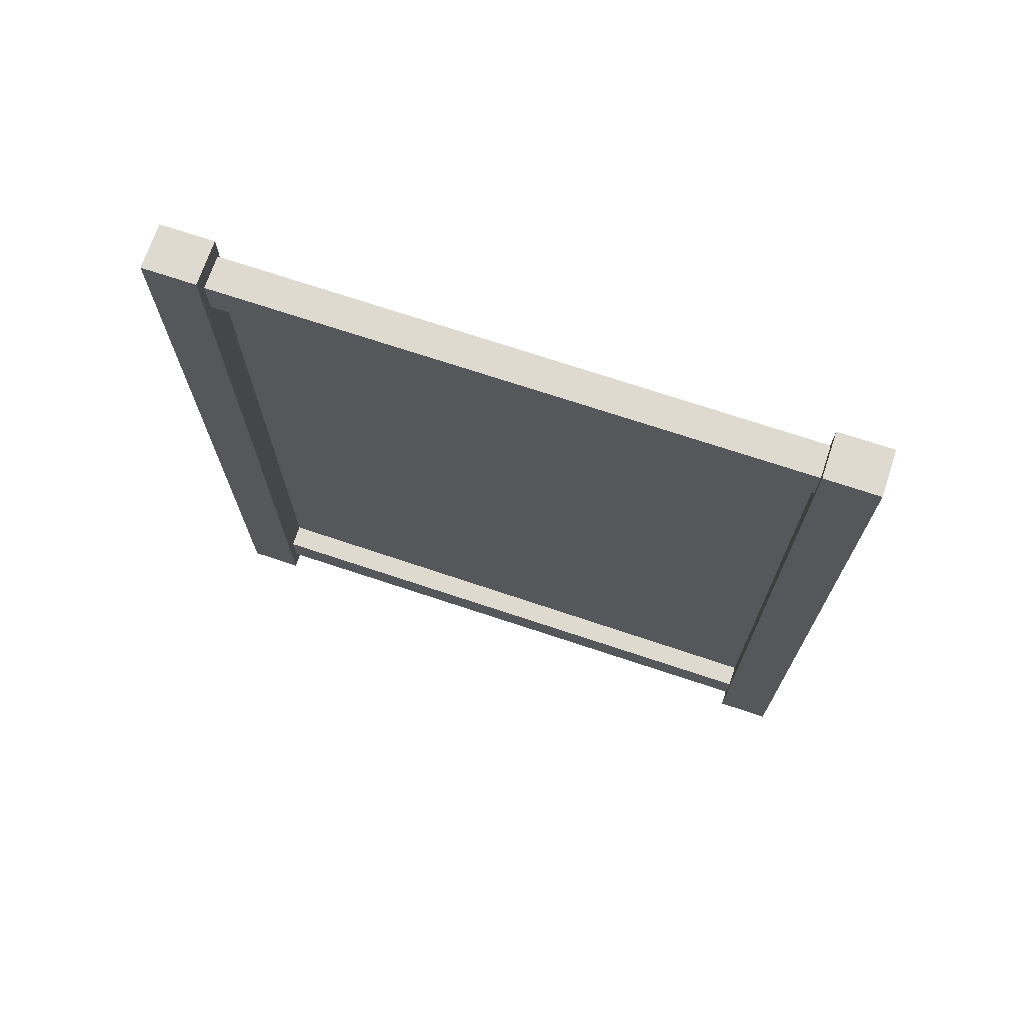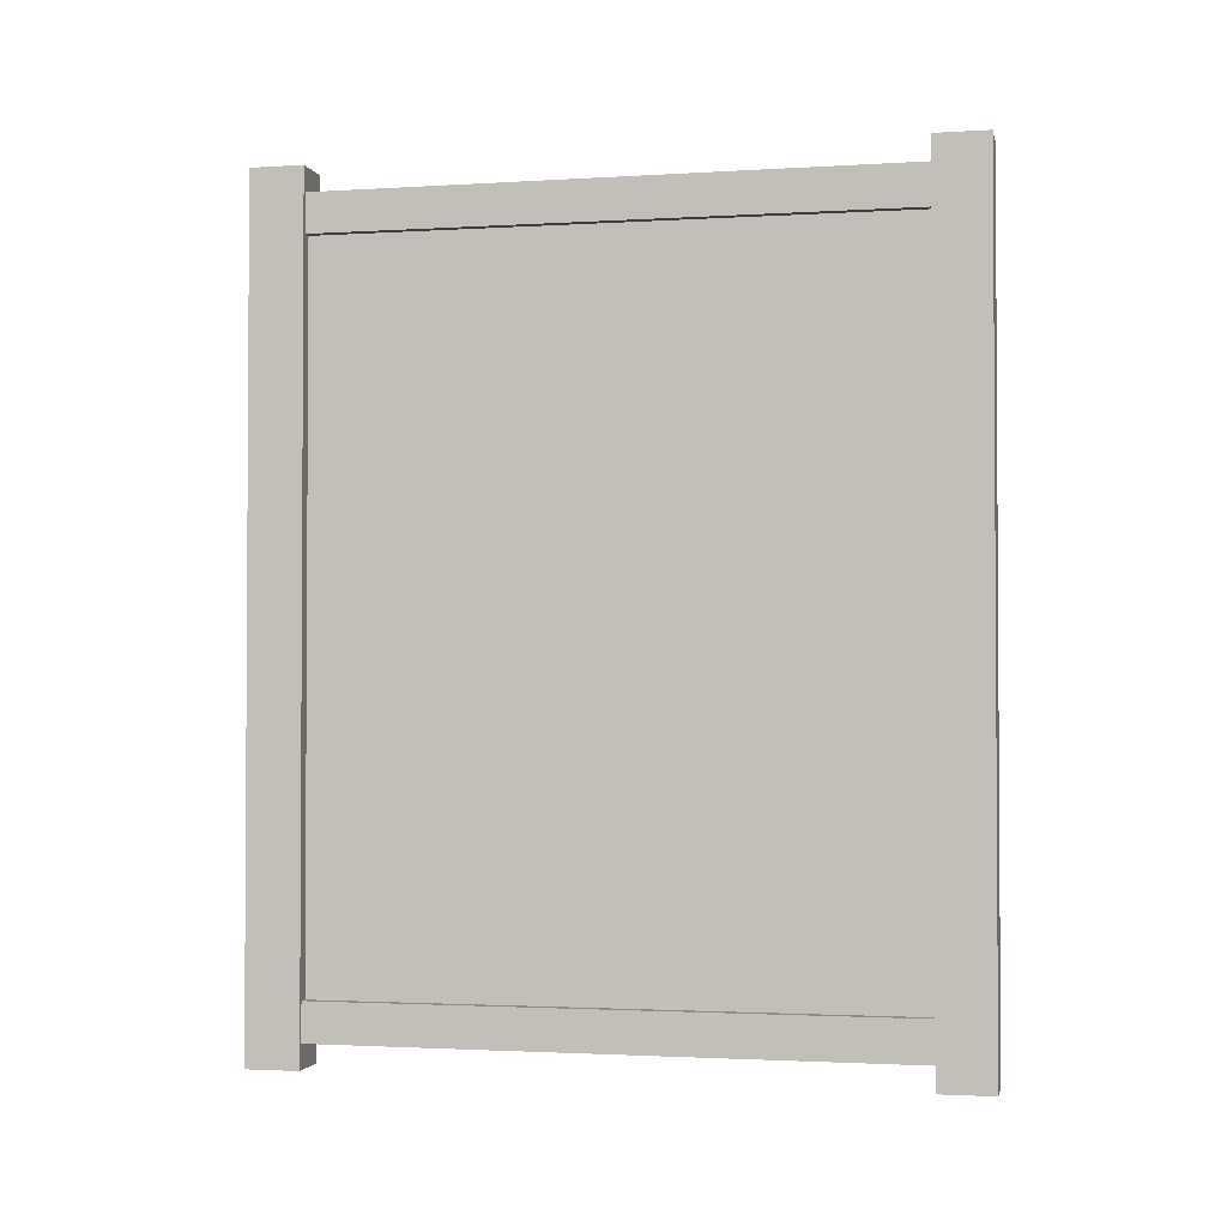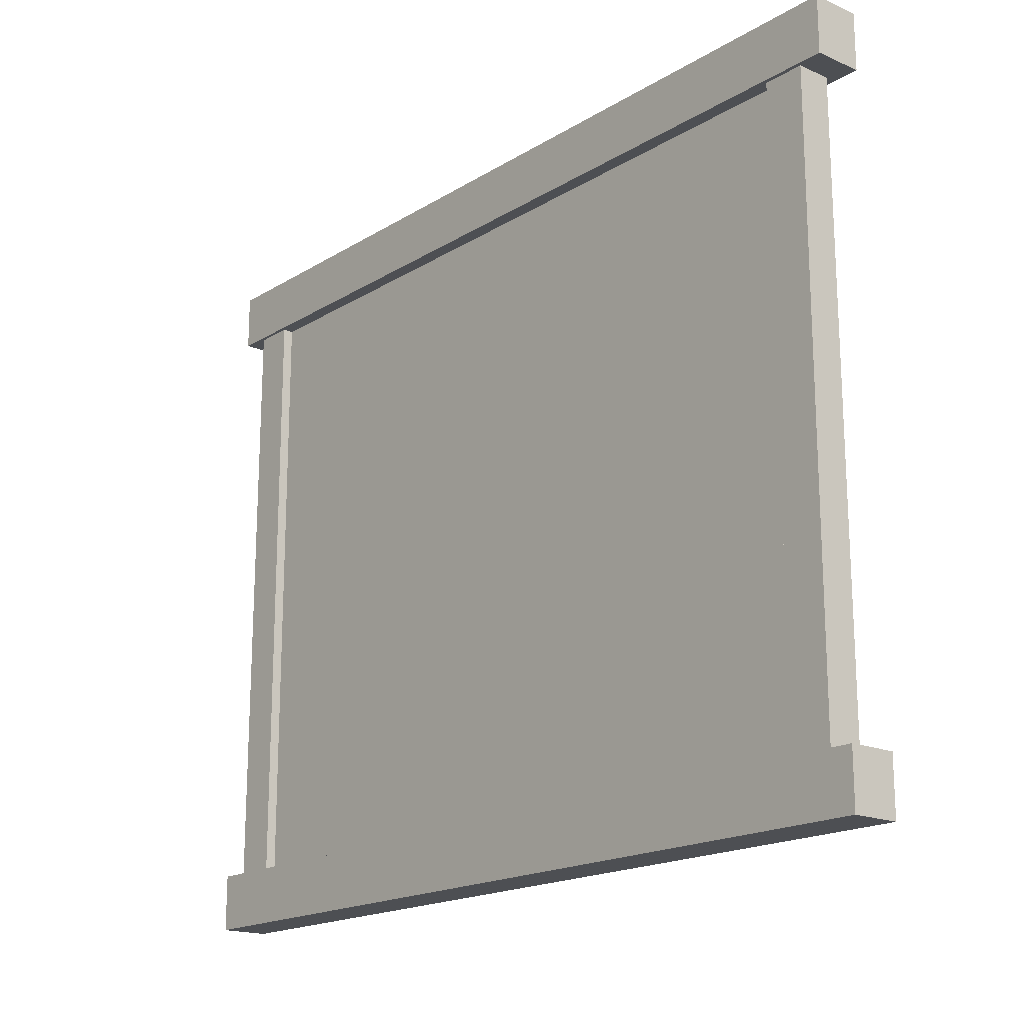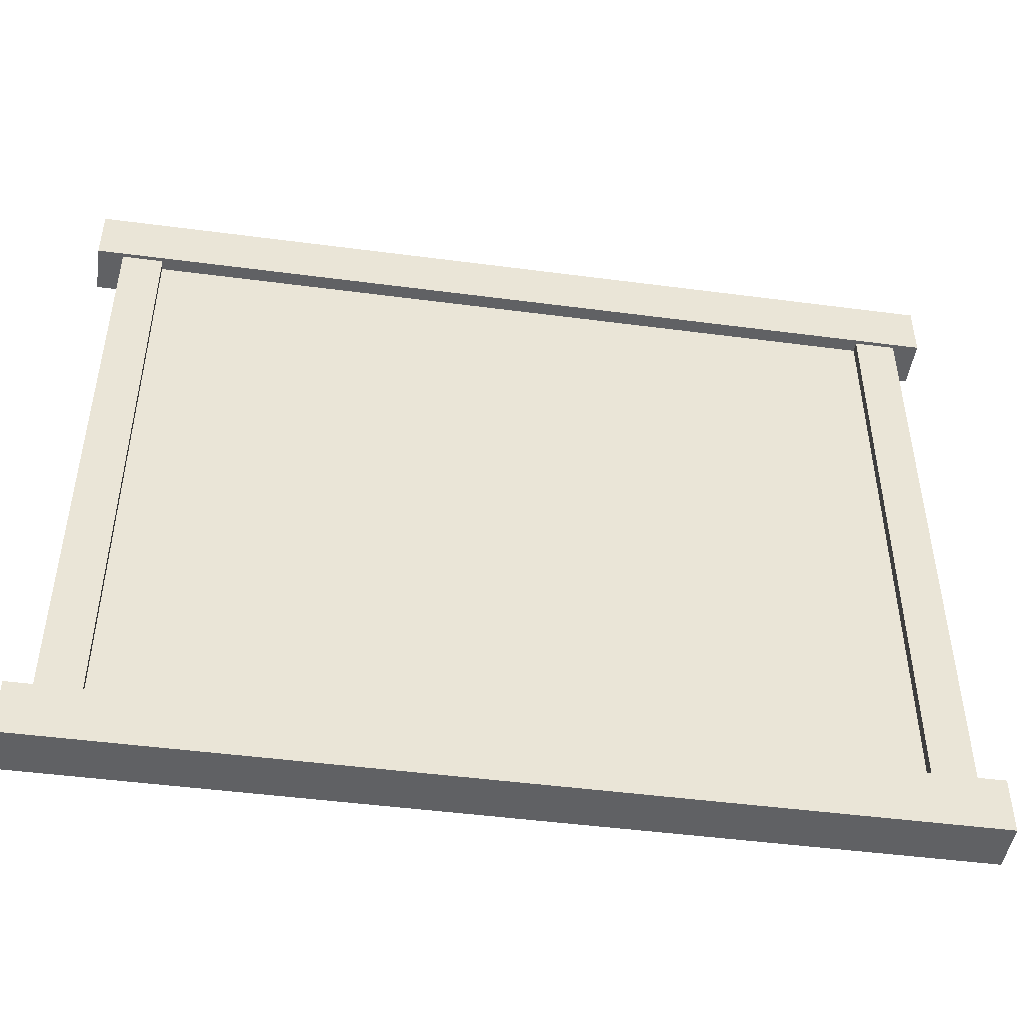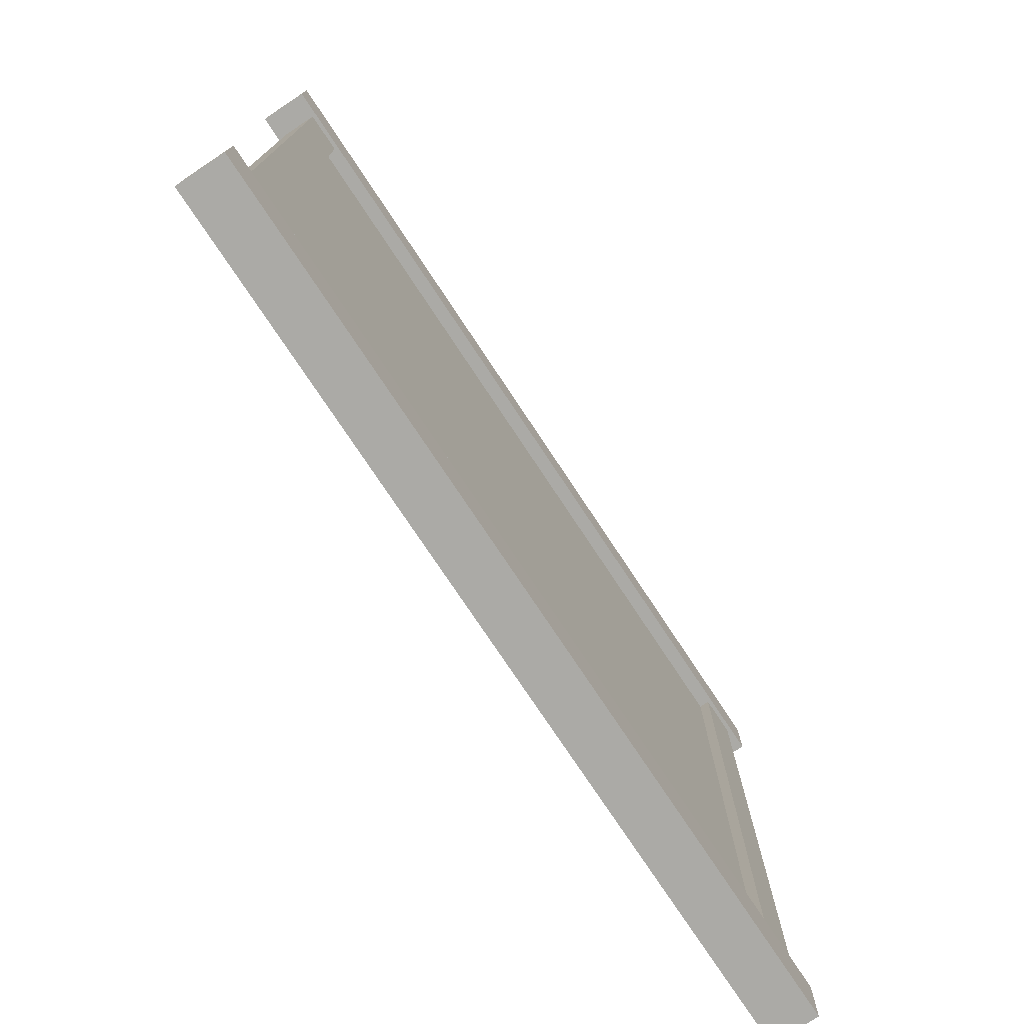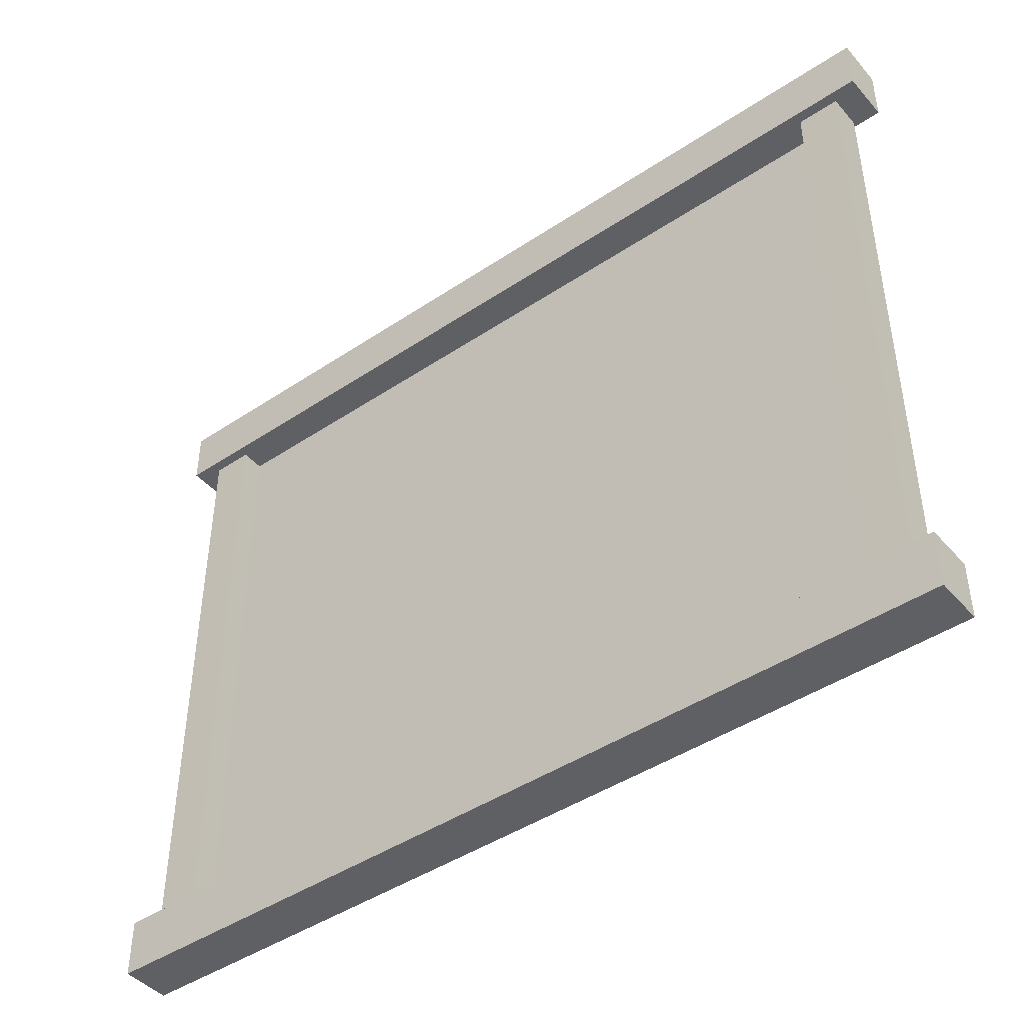
<metadata>
{"format":"obj","ext":"obj","renderer":"f3d","projection":"perspective","resolution":1024,"background":"white","views":[{"elev":71.0,"azim":-71.5,"up":"+Y"},{"elev":-2.0,"azim":102.2,"up":"+Y"},{"elev":-18.0,"azim":139.7,"up":"+Z"},{"elev":-46.9,"azim":81.5,"up":"+Z"},{"elev":-75.7,"azim":33.5,"up":"+Z"},{"elev":-44.3,"azim":-52.0,"up":"+Z"}]}
</metadata>
<code>
g HairDresserMirror
v -0.7314 1.883 3.861
v -0.7314 1.883 4.103
v -0.7314 -1.883 4.103
v -0.7314 -1.883 3.861
v -0.5262 1.883 3.861
v -0.5262 -1.883 3.861
v -0.5262 -1.883 4.103
v -0.5262 1.883 4.103
v -0.7314 -1.883 4.103
v -0.5262 -1.883 4.103
v -0.5262 -1.883 3.861
v -0.7314 -1.883 3.861
v -0.7314 1.883 3.861
v -0.5262 1.883 3.861
v -0.5262 1.883 4.103
v -0.7314 1.883 4.103
v -0.7314 -1.883 3.861
v -0.5262 -1.883 3.861
v -0.5262 1.883 3.861
v -0.7314 1.883 3.861
v -0.7314 1.883 4.103
v -0.5262 1.883 4.103
v -0.5262 -1.883 4.103
v -0.7314 -1.883 4.103
v -0.6875 1.772 3.907
v -0.6904 1.774 1.096
v -0.5404 1.774 1.096
v -0.5433 1.772 3.907
v -0.5433 1.772 3.907
v -0.5404 1.774 1.096
v -0.5404 1.593 1.096
v -0.5433 1.596 3.907
v -0.5433 1.596 3.907
v -0.5404 1.593 1.096
v -0.6904 1.593 1.096
v -0.6875 1.596 3.907
v -0.6875 1.596 3.907
v -0.6904 1.593 1.096
v -0.6904 1.774 1.096
v -0.6875 1.772 3.907
v -0.6875 -1.597 3.907
v -0.6904 -1.594 1.096
v -0.5404 -1.594 1.096
v -0.5433 -1.597 3.907
v -0.5433 -1.597 3.907
v -0.5404 -1.594 1.096
v -0.5404 -1.775 1.096
v -0.5433 -1.772 3.907
v -0.5433 -1.772 3.907
v -0.5404 -1.775 1.096
v -0.6904 -1.775 1.096
v -0.6875 -1.772 3.907
v -0.6875 -1.772 3.907
v -0.6904 -1.775 1.096
v -0.6904 -1.594 1.096
v -0.6875 -1.597 3.907
v -0.7314 1.883 1.015
v -0.7314 1.883 1.257
v -0.7314 -1.883 1.257
v -0.7314 -1.883 1.015
v -0.5262 1.883 1.015
v -0.5262 -1.883 1.015
v -0.5262 -1.883 1.257
v -0.5262 1.883 1.257
v -0.7314 -1.883 1.257
v -0.5262 -1.883 1.257
v -0.5262 -1.883 1.015
v -0.7314 -1.883 1.015
v -0.7314 1.883 1.015
v -0.5262 1.883 1.015
v -0.5262 1.883 1.257
v -0.7314 1.883 1.257
v -0.7314 -1.883 1.015
v -0.5262 -1.883 1.015
v -0.5262 1.883 1.015
v -0.7314 1.883 1.015
v -0.7314 1.883 1.257
v -0.5262 1.883 1.257
v -0.5262 -1.883 1.257
v -0.7314 -1.883 1.257
v -0.5873 1.758 3.907
v -0.5844 1.758 1.096
v -0.5844 -1.699 1.096
v -0.5873 -1.699 3.907
g HairDresserMirror_0
f 3 2 1
f 4 3 1
f 7 6 5
f 8 7 5
f 11 10 9
f 12 11 9
f 15 14 13
f 16 15 13
f 19 18 17
f 20 19 17
f 23 22 21
f 24 23 21
f 27 26 25
f 28 27 25
f 31 30 29
f 32 31 29
f 35 34 33
f 36 35 33
f 39 38 37
f 40 39 37
f 43 42 41
f 44 43 41
f 47 46 45
f 48 47 45
f 51 50 49
f 52 51 49
f 55 54 53
f 56 55 53
f 59 58 57
f 60 59 57
f 63 62 61
f 64 63 61
f 67 66 65
f 68 67 65
f 71 70 69
f 72 71 69
f 75 74 73
f 76 75 73
f 79 78 77
f 80 79 77
g HairDresserMirror_1
f 83 82 81
f 84 83 81

</code>
